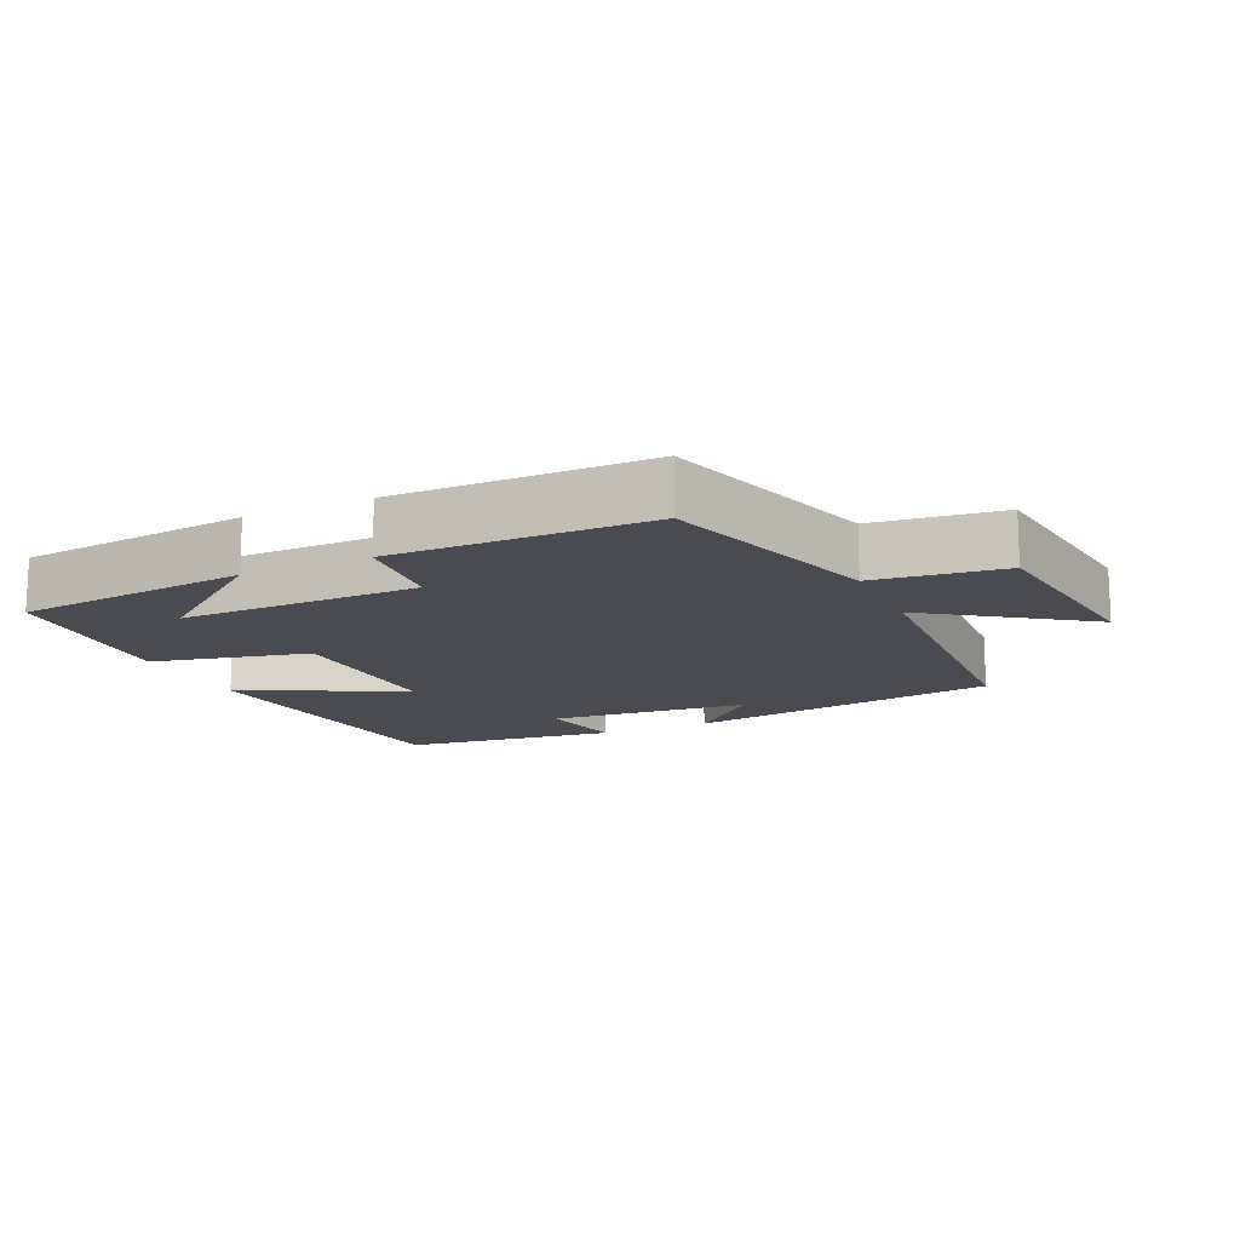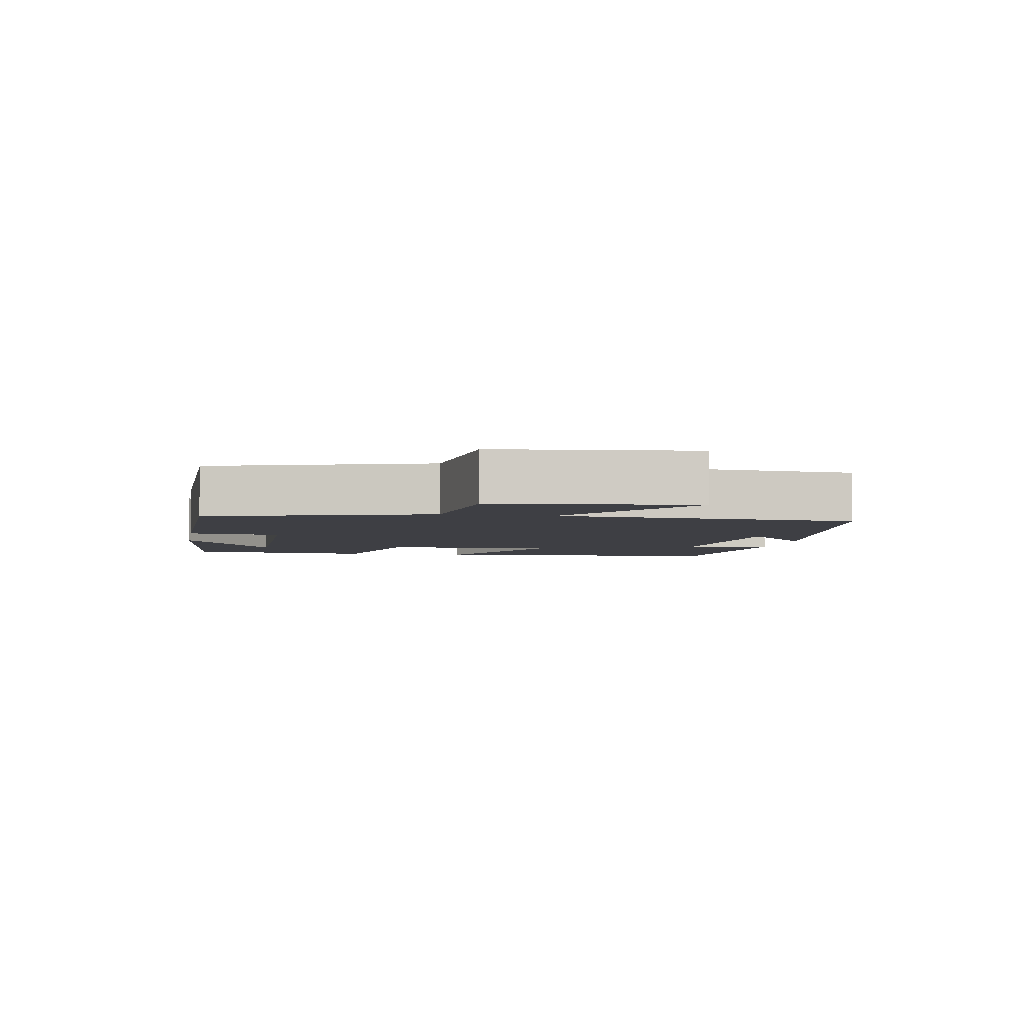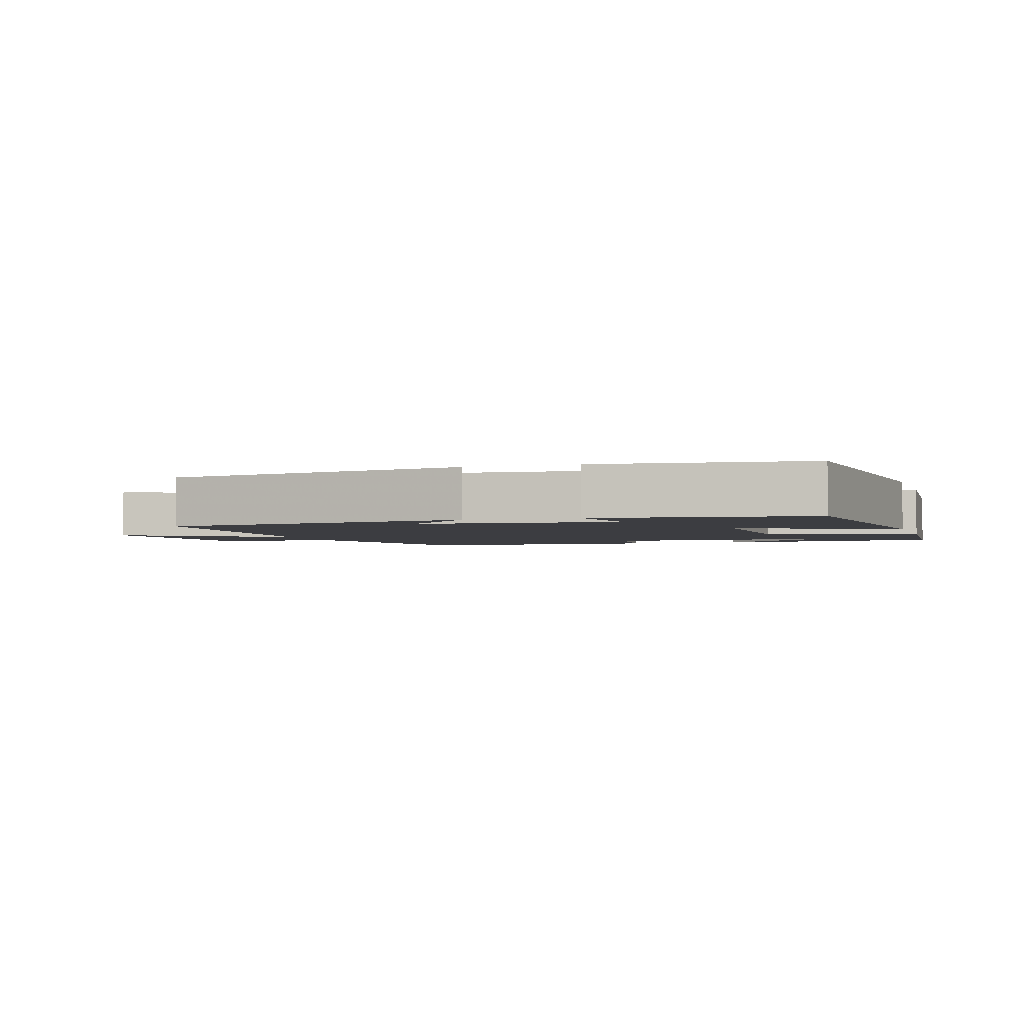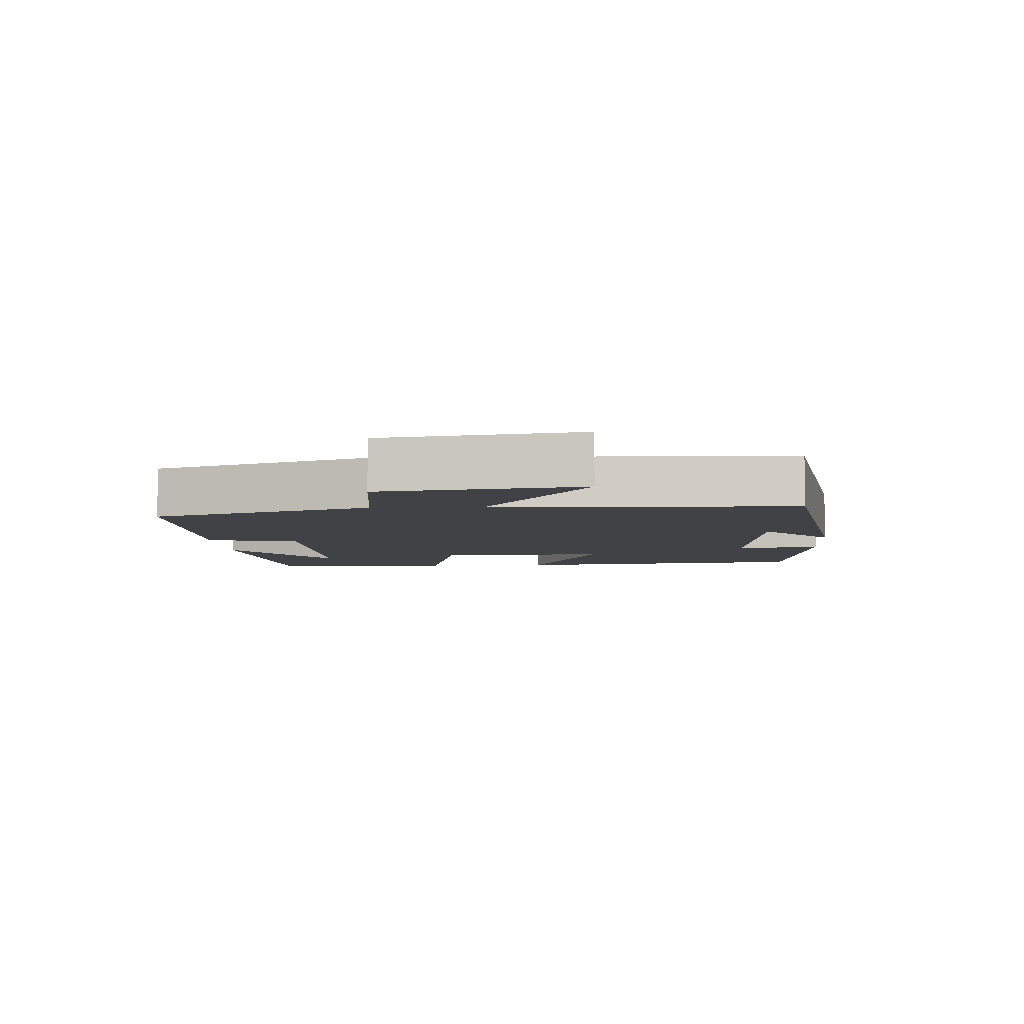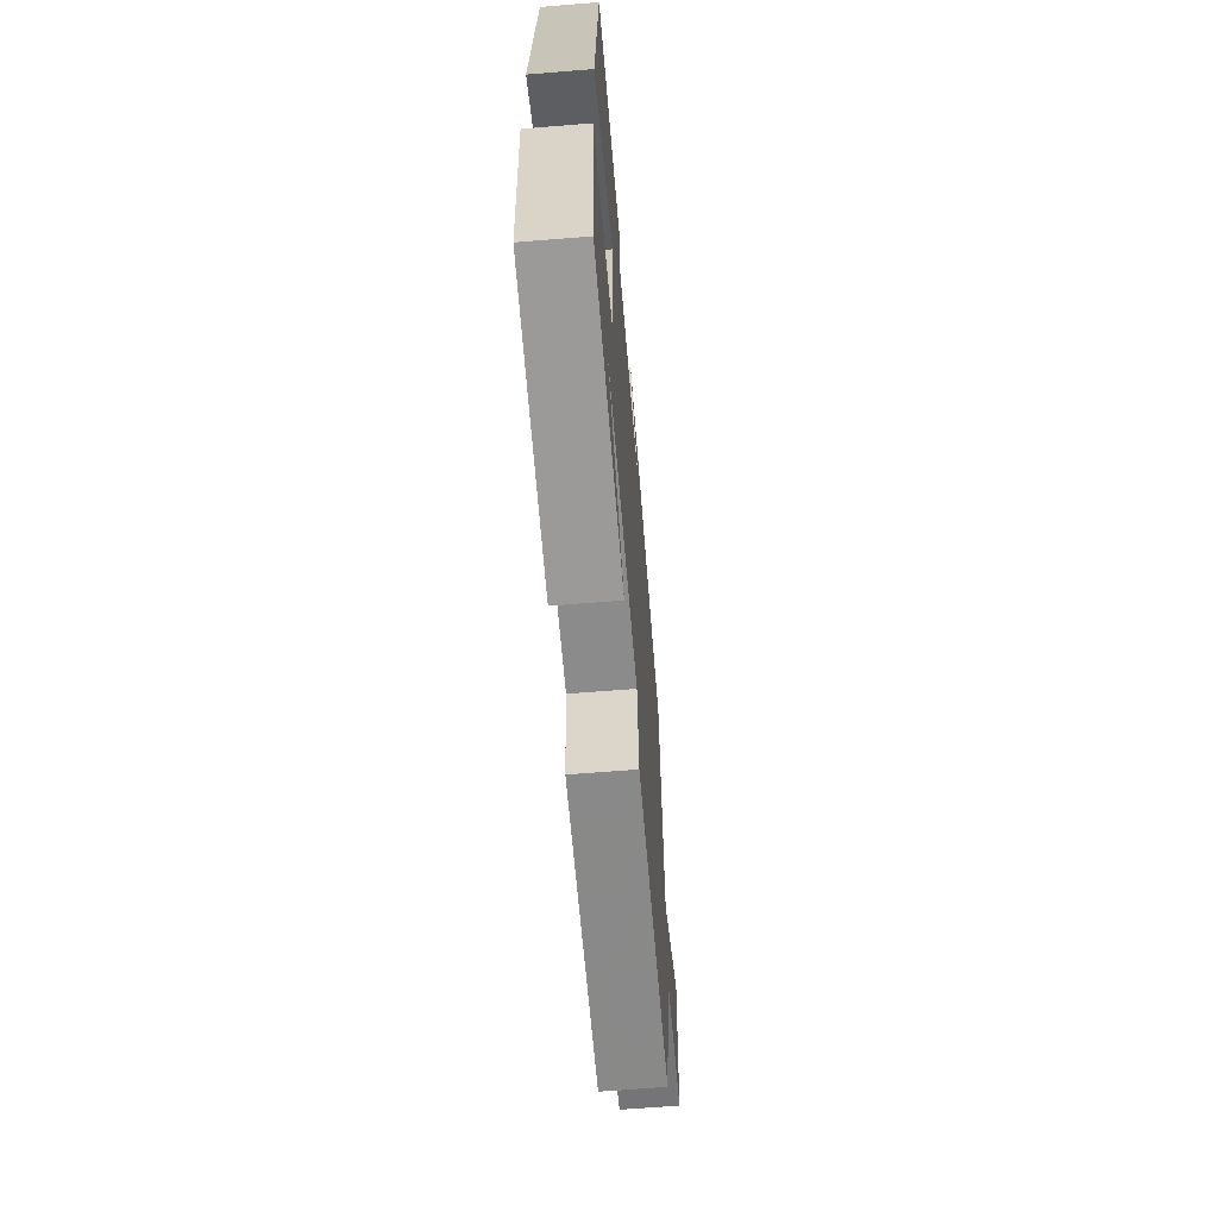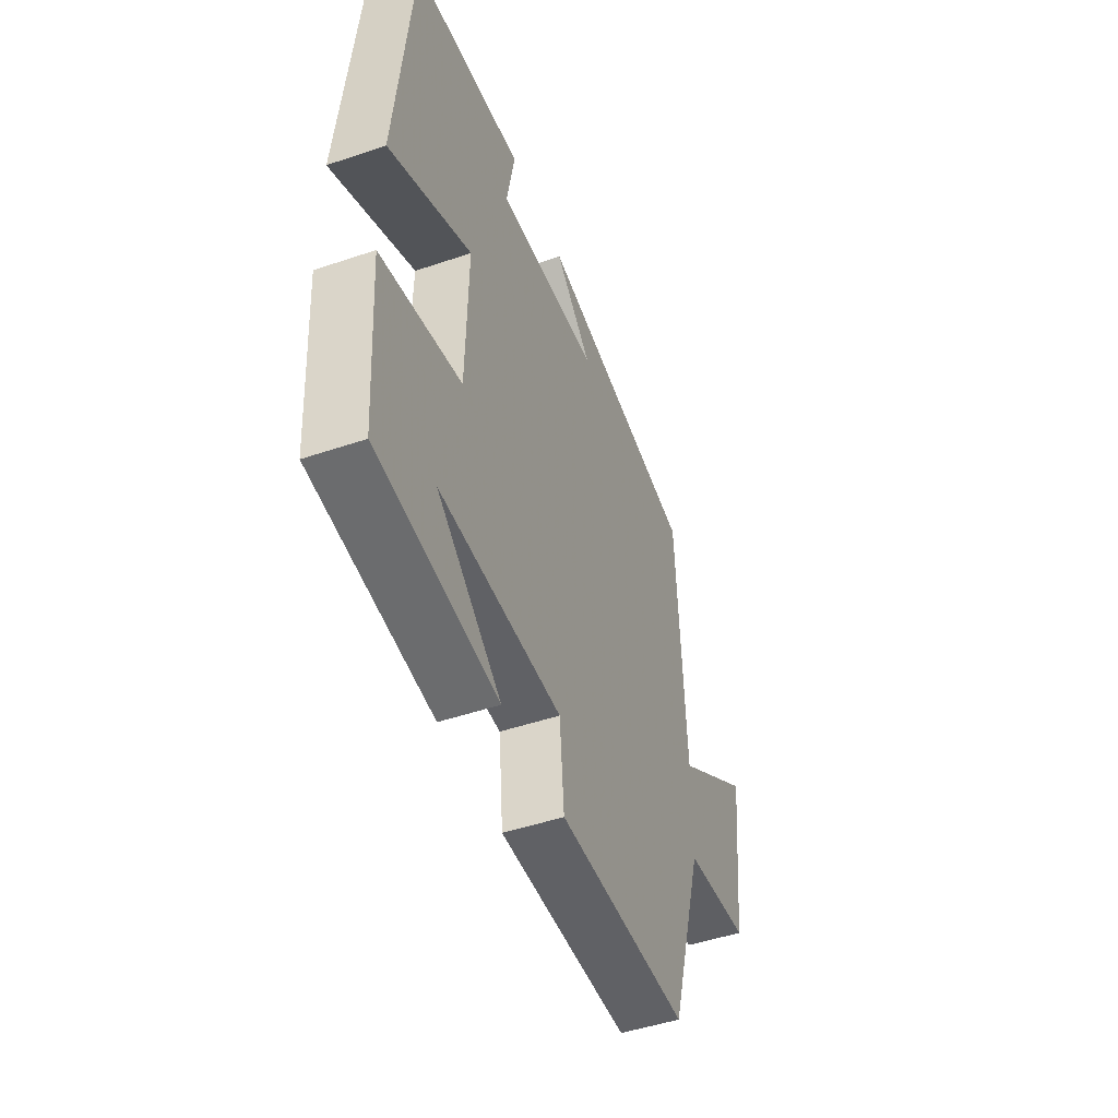
<metadata>
{"format":"obj","ext":"obj","renderer":"f3d","projection":"perspective","resolution":1024,"background":"white","views":[{"elev":-14.4,"azim":-155.2,"up":"+Y"},{"elev":-4.4,"azim":-100.6,"up":"+Y"},{"elev":-2.8,"azim":17.8,"up":"+Y"},{"elev":-6.2,"azim":-86.3,"up":"+Y"},{"elev":-63.6,"azim":94.7,"up":"+Z"},{"elev":-48.2,"azim":110.8,"up":"+Z"}]}
</metadata>
<code>
v 0.457 0.07 0.461
v 0.5 0.07 0.009
v 0.268 0.07 0.121
v 0.274 0.07 -0.133
v 0.5 0.07 -0.185
v 0.481 0.07 -0.465
v 0.144 0.07 -0.5
v 0.325 0.07 -0.361
v -0.021 0.07 -0.363
v -0.034 0.07 -0.5
v -0.404 0.07 -0.496
v -0.5 0.07 -0.173
v -0.686 0.07 -0.15
v -0.722 0.07 0.144
v -0.5 0.07 -0.013
v -0.478 0.07 0.429
v -0.02 0.07 0.5
v -0.125 0.07 0.401
v 0.167 0.07 0.375
v 0.144 0.07 0.5
v 0.457 0 0.461
v 0.5 0 0.009
v 0.268 0 0.121
v 0.274 0 -0.133
v 0.5 0 -0.185
v 0.481 0 -0.465
v 0.144 0 -0.5
v 0.325 0 -0.361
v -0.021 0 -0.363
v -0.034 0 -0.5
v -0.404 0 -0.496
v -0.5 0 -0.173
v -0.686 0 -0.15
v -0.722 0 0.144
v -0.5 0 -0.013
v -0.478 0 0.429
v -0.02 0 0.5
v -0.125 0 0.401
v 0.167 0 0.375
v 0.144 0 0.5
f 1 2 3
f 20 1 3
f 19 20 3
f 18 19 3 4
f 16 17 18
f 15 16 18 4
f 12 13 14 15
f 11 12 15
f 10 11 15
f 9 10 15
f 15 4 5
f 9 15 5
f 8 9 5
f 6 7 8
f 5 6 8
f 23 22 21
f 23 21 40
f 23 40 39
f 24 23 39 38
f 38 37 36
f 24 38 36 35
f 35 34 33 32
f 35 32 31
f 35 31 30
f 35 30 29
f 25 24 35
f 25 35 29
f 25 29 28
f 28 27 26
f 28 26 25
f 1 21 22 2
f 2 22 23 3
f 3 23 24 4
f 4 24 25 5
f 5 25 26 6
f 6 26 27 7
f 7 27 28 8
f 8 28 29 9
f 9 29 30 10
f 10 30 31 11
f 11 31 32 12
f 12 32 33 13
f 13 33 34 14
f 14 34 35 15
f 15 35 36 16
f 16 36 37 17
f 17 37 38 18
f 18 38 39 19
f 19 39 40 20
f 20 40 21 1

</code>
